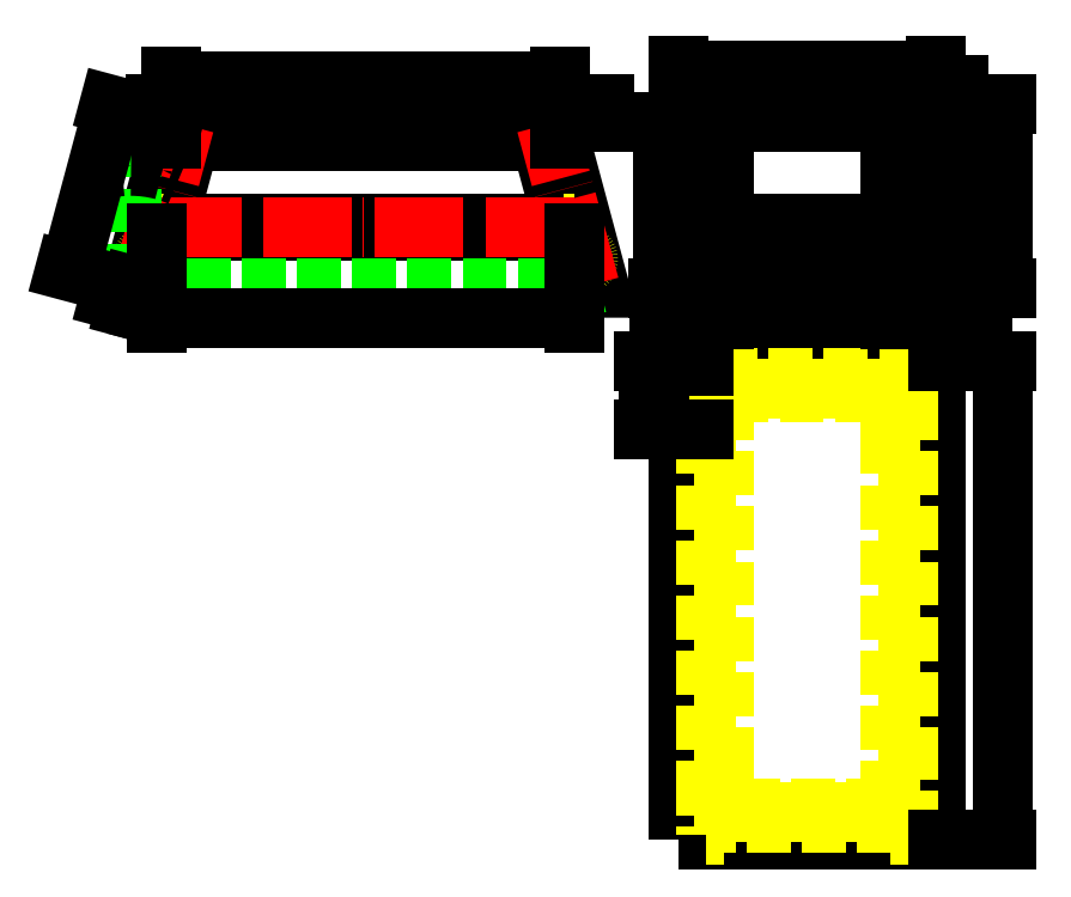
<metadata>
{"format":"dxf","ext":"dxf","renderer":"ezdxf+matplotlib","layout":"modelspace","background":"white","min_lineweight":24,"dpi":150}
</metadata>
<code>
0
SECTION
2
ENTITIES
0
LWPOLYLINE
8
0
90
        4
70
     1
43
0
10
150
20
-1.42e-14
10
150
20
130
10
220
20
130
10
220
20
-1.85e-14
0
LWPOLYLINE
8
0
90
        4
70
     1
43
0
10
150
20
195
10
220
20
195
10
220
20
200
10
150
20
200
0
LWPOLYLINE
8
0
90
        4
70
     1
43
0
10
157.5
20
195
10
162.5
20
195
10
162.5
20
150
10
157.5
20
150
0
LWPOLYLINE
8
0
90
        4
70
     1
43
0
10
207.5
20
150
10
212.5
20
150
10
212.5
20
195
10
207.5
20
195
0
LWPOLYLINE
8
0
90
        4
70
     1
43
0
10
162.5
20
155
10
207.5
20
155
10
207.5
20
158
10
162.5
20
158
0
LINE
8
falsas
10
162.5
20
190
30
0
11
157.5
21
190
31
0
0
LINE
8
falsas
10
212.5
20
190
30
0
11
207.5
21
190
31
0
0
LWPOLYLINE
8
0
90
        4
70
     1
43
0
10
207.5
20
167.5
10
162.5
20
167.5
10
162.5
20
165.5
10
207.5
20
165.5
0
LWPOLYLINE
8
0
90
        4
70
     1
43
0
10
0
20
200
10
130
20
200
10
130
20
195
10
0
20
195
0
LWPOLYLINE
8
0
90
        5
70
     0
43
0
10
111.4
20
195
10
116.6
20
195
10
128.6
20
150
10
123.4
20
150
10
111.4
20
195
0
LWPOLYLINE
8
0
90
        5
70
     0
43
0
10
18.62
20
195
10
13.44
20
195
10
1.383
20
150
10
6.559
20
150
10
18.62
20
195
0
LINE
8
0
10
11.25
20
167.5
30
0
11
118.8
21
167.5
31
0
0
LINE
8
0
10
10.71
20
165.5
30
0
11
119.3
21
165.5
31
0
0
CIRCLE
8
falsas
10
6.048
20
157.7
30
0
40
1.5
0
CIRCLE
8
falsas
10
124
20
157.7
30
0
40
1.5
0
LWPOLYLINE
8
falsas
90
        4
70
     0
43
0
10
11.25
20
167.5
10
8.392
20
167.5
10
8.392
20
165.5
10
10.71
20
165.5
0
LWPOLYLINE
8
falsas
90
        4
70
     0
43
0
10
18.62
20
195
10
13.44
20
195
10
12.1
20
190
10
17.28
20
190
0
LWPOLYLINE
8
falsas
90
        4
70
     0
43
0
10
112.7
20
190
10
117.9
20
190
10
116.6
20
195
10
111.4
20
195
0
LINE
8
0
10
18.62
20
195
30
0
11
111.4
21
195
31
0
0
LINE
8
0
10
112.7
20
190
30
0
11
17.28
21
190
31
0
0
LINE
8
falsas
10
162.5
20
17.28
30
0
11
157.5
21
17.28
31
0
0
LINE
8
falsas
10
157.5
20
13.44
30
0
11
162.5
21
13.44
31
0
0
LINE
8
falsas
10
162.5
20
12.1
30
0
11
157.5
21
12.1
31
0
0
LINE
8
falsas
10
157.5
20
6.559
30
0
11
162.5
21
6.559
31
0
0
LINE
8
falsas
10
162.5
20
1.383
30
0
11
157.5
21
1.383
31
0
0
LINE
8
falsas
10
157.5
20
18.62
30
0
11
162.5
21
18.62
31
0
0
LINE
8
falsas
10
157.5
20
18.62
30
0
11
157.5
21
1.383
31
0
0
LINE
8
falsas
10
162.5
20
1.383
30
0
11
162.5
21
18.62
31
0
0
LINE
8
falsas
10
212.5
20
17.28
30
0
11
207.5
21
17.28
31
0
0
LINE
8
falsas
10
207.5
20
13.44
30
0
11
212.5
21
13.44
31
0
0
LINE
8
falsas
10
212.5
20
12.1
30
0
11
207.5
21
12.1
31
0
0
LINE
8
falsas
10
207.5
20
6.559
30
0
11
212.5
21
6.559
31
0
0
LINE
8
falsas
10
212.5
20
1.383
30
0
11
207.5
21
1.383
31
0
0
LINE
8
falsas
10
207.5
20
18.62
30
0
11
212.5
21
18.62
31
0
0
LINE
8
falsas
10
207.5
20
18.62
30
0
11
207.5
21
1.383
31
0
0
LINE
8
falsas
10
212.5
20
1.383
30
0
11
212.5
21
18.62
31
0
0
LINE
8
falsas
10
207.5
20
112.7
30
0
11
212.5
21
112.7
31
0
0
LINE
8
falsas
10
212.5
20
116.6
30
0
11
207.5
21
116.6
31
0
0
LINE
8
falsas
10
207.5
20
117.9
30
0
11
212.5
21
117.9
31
0
0
LINE
8
falsas
10
212.5
20
123.4
30
0
11
207.5
21
123.4
31
0
0
LINE
8
falsas
10
207.5
20
128.6
30
0
11
212.5
21
128.6
31
0
0
LINE
8
falsas
10
212.5
20
111.4
30
0
11
207.5
21
111.4
31
0
0
LINE
8
falsas
10
212.5
20
111.4
30
0
11
212.5
21
128.6
31
0
0
LINE
8
falsas
10
207.5
20
128.6
30
0
11
207.5
21
111.4
31
0
0
LINE
8
falsas
10
157.5
20
112.7
30
0
11
162.5
21
112.7
31
0
0
LINE
8
falsas
10
162.5
20
116.6
30
0
11
157.5
21
116.6
31
0
0
LINE
8
falsas
10
157.5
20
117.9
30
0
11
162.5
21
117.9
31
0
0
LINE
8
falsas
10
162.5
20
123.4
30
0
11
157.5
21
123.4
31
0
0
LINE
8
falsas
10
157.5
20
128.6
30
0
11
162.5
21
128.6
31
0
0
LINE
8
falsas
10
162.5
20
111.4
30
0
11
157.5
21
111.4
31
0
0
LINE
8
falsas
10
162.5
20
111.4
30
0
11
162.5
21
128.6
31
0
0
LINE
8
falsas
10
157.5
20
128.6
30
0
11
157.5
21
111.4
31
0
0
LINE
8
falsas
10
157.5
20
111.4
30
0
11
157.5
21
18.62
31
0
0
LINE
8
falsas
10
162.5
20
18.62
30
0
11
162.5
21
111.4
31
0
0
LINE
8
falsas
10
207.5
20
111.4
30
0
11
207.5
21
18.62
31
0
0
LINE
8
falsas
10
212.5
20
18.62
30
0
11
212.5
21
111.4
31
0
0
LWPOLYLINE
8
falsas
90
        4
70
     1
43
0
10
207.5
20
122.5
10
162.5
20
122.5
10
162.5
20
125.5
10
207.5
20
125.5
0
LWPOLYLINE
8
falsas
90
        4
70
     1
43
0
10
162.5
20
7.548
10
207.5
20
7.548
10
207.5
20
4.548
10
162.5
20
4.548
0
LWPOLYLINE
8
falsas
90
        4
70
     0
43
0
10
118.8
20
167.5
10
121.6
20
167.5
10
121.6
20
165.5
10
119.3
20
165.5
0
LINE
8
falsas
10
162.5
20
121.6
30
0
11
207.5
21
121.6
31
0
0
LINE
8
falsas
10
207.5
20
8.392
30
0
11
162.5
21
8.392
31
0
0
LINE
8
aux
10
1.383
20
150
30
0
11
128.6
21
150
31
0
0
DIMENSION
360
445
8
cotas
2
*D15
10
226.2
20
200
30
0
11
224.3
21
197.5
31
0
70
    32
71
     5
42
5
73
     0
74
     0
75
     0
3
ISO-25
13
220
23
195
33
0
14
220
24
200
34
0
50
90
0
DIMENSION
360
461
8
cotas
2
*D16
10
226.2
20
195
30
0
11
224.3
21
192.5
31
0
70
    32
71
     5
42
5
73
     0
74
     0
75
     0
3
ISO-25
13
212.5
23
190
33
0
14
212.5
24
195
34
0
50
90
0
DIMENSION
360
47D
8
cotas
2
*D17
10
226.2
20
167.5
30
0
11
224.3
21
174
31
0
70
    32
71
     5
42
2
73
     0
74
     0
75
     0
3
ISO-25
13
207.5
23
165.5
33
0
14
207.5
24
167.5
34
0
50
90
0
DIMENSION
360
499
8
cotas
2
*D18
10
226.2
20
158
30
0
11
224.3
21
156.5
31
0
70
    32
71
     5
42
3
73
     0
74
     0
75
     0
3
ISO-25
13
207.5
23
155
33
0
14
207.5
24
158
34
0
50
90
0
DIMENSION
360
4B5
8
cotas
2
*D19
10
212.5
20
142.8
30
0
11
210
21
144.7
31
0
70
    32
71
     5
42
5
73
     0
74
     0
75
     0
3
ISO-25
13
207.5
23
150
33
0
14
212.5
24
150
34
0
0
DIMENSION
360
4CF
8
cotas
2
*D20
10
212.5
20
142.8
30
0
11
216.2
21
144.9
31
0
70
    32
71
     5
42
7.5
73
     0
74
     0
75
     0
3
ISO-25
13
220
23
195
33
0
14
212.5
24
195
34
0
0
DIMENSION
360
4e+07
8
cotas
2
*D21
10
162.5
20
142.8
30
0
11
185
21
144.7
31
0
70
    32
71
     5
42
45
73
     0
74
     0
75
     0
3
ISO-25
13
207.5
23
150
33
0
14
162.5
24
150
34
0
0
DIMENSION
360
501
8
cotas
2
*D22
10
157.5
20
142.8
30
0
11
160
21
144.7
31
0
70
    32
71
     5
42
5
73
     0
74
     0
75
     0
3
ISO-25
13
162.5
23
150
33
0
14
157.5
24
150
34
0
0
DIMENSION
360
51B
8
cotas
2
*D23
10
150
20
142.8
30
0
11
153.8
21
144.9
31
0
70
    32
71
     5
42
7.5
73
     0
74
     0
75
     0
3
ISO-25
13
157.5
23
195
33
0
14
150
24
195
34
0
0
DIMENSION
360
57D
8
cotas
2
*D27
10
144.8
20
130
30
0
11
142.6
21
138.8
31
0
70
    32
71
     5
42
1.383
73
     0
74
     0
75
     0
3
ISO-25
13
157.5
23
128.6
33
0
14
157.5
24
130
34
0
50
90
0
DIMENSION
360
597
8
cotas
2
*D28
10
142
20
130
30
0
11
139.8
21
120.7
31
0
70
    32
71
     5
42
18.62
73
     0
74
     0
75
     0
3
ISO-25
13
157.5
23
111.4
33
0
14
157.5
24
130
34
0
50
90
0
LINE
8
aux
10
13.44
20
195
30
0
11
18.27
21
193.7
31
0
0
LINE
8
aux
10
6.559
20
150
30
0
11
1.73
21
151.3
31
0
0
LINE
8
centros
10
4.145
20
150.6
30
0
11
15.86
21
194.4
31
0
0
LINE
8
aux
10
116.6
20
195
30
0
11
111.7
21
193.7
31
0
0
LINE
8
aux
10
123.4
20
150
30
0
11
128.3
21
151.3
31
0
0
LINE
8
centros
10
125.9
20
150.6
30
0
11
114.1
21
194.4
31
0
0
LINE
8
centros
10
4.548
20
157.7
30
0
11
7.548
21
157.7
31
0
0
LINE
8
centros
10
6.048
20
159.2
30
0
11
6.048
21
156.2
31
0
0
LINE
8
centros
10
122.5
20
157.7
30
0
11
125.5
21
157.7
31
0
0
LINE
8
centros
10
124
20
159.2
30
0
11
124
21
156.2
31
0
0
LINE
8
centros
10
121.6
20
166.5
30
0
11
8.392
21
166.5
31
0
0
DIMENSION
360
7EF
8
cotas
2
*D37
10
232.6
20
155
30
0
11
230.7
21
152.5
31
0
70
    32
71
     5
42
5
73
     0
74
     0
75
     0
3
ISO-25
13
207.5
23
150
33
0
14
207.5
24
155
34
0
50
90
0
DIMENSION
360
801
8
cotas
2
*D38
10
232.6
20
165.5
30
0
11
230.5
21
160.2
31
0
70
    32
71
     5
42
10.5
73
     0
74
     0
75
     0
3
ISO-25
13
207.5
23
155
33
0
14
207.5
24
165.5
34
0
50
90
0
DIMENSION
360
81D
8
cotas
2
*D39
10
237.9
20
200
30
0
11
236
21
175
31
0
70
    32
71
     5
42
50
73
     0
74
     0
75
     0
3
ISO-25
13
212.5
23
150
33
0
14
212.5
24
200
34
0
50
90
0
DIMENSION
360
835
8
cotas
2
*D40
10
237.9
20
-2.55e-14
30
0
11
236
21
65
31
0
70
    32
71
     5
42
130
73
     0
74
     0
75
     0
3
ISO-25
13
220
23
130
33
0
14
220
24
-2.84e-14
34
0
50
90
0
DIMENSION
360
84D
8
cotas
2
*D41
10
220
20
209.2
30
0
11
185
21
211.1
31
0
70
    32
71
     5
42
70
73
     0
74
     0
75
     0
3
ISO-25
13
150
23
200
33
0
14
220
24
200
34
0
0
LINE
8
aux
10
1.383
20
150
30
0
11
1.383
21
195
31
0
0
DIMENSION
360
868
8
cotas
2
*D42
10
1.383
20
150
30
0
11
5.953
21
184.7
31
0
70
    34
71
     5
42
0.2618
73
     0
74
     0
75
     0
3
ISO-25
13
1.383
23
150
33
0
14
1.383
24
195
34
0
15
13.44
25
195
35
0
16
7.133
26
182.6
36
0
0
DIMENSION
360
88E
8
cotas
2
*D43
10
-15.34
20
154.5
30
0
11
-11.36
21
177.5
31
0
70
    33
71
     5
42
46.59
73
     0
74
     0
75
     0
3
ISO-25
13
13.44
23
195
33
0
14
1.383
24
150
34
0
0
DIMENSION
360
8A6
8
cotas
2
*D44
10
121.6
20
141.7
30
0
11
65
21
143.8
31
0
70
    32
71
     5
42
113.2
73
     0
74
     0
75
     0
3
ISO-25
13
8.392
23
165.5
33
0
14
121.6
24
165.5
34
0
0
DIMENSION
360
8BE
8
cotas
2
*D45
10
117.9
20
206.1
30
0
11
65
21
208.3
31
0
70
    32
71
     5
42
105.8
73
     0
74
     0
75
     0
3
ISO-25
13
12.1
23
190
33
0
14
117.9
24
190
34
0
0
DIMENSION
360
909
8
cotas
2
*D46
10
5.095
20
144.5
30
0
11
3.171
21
147
31
0
70
    33
71
     5
42
5
73
     0
74
     0
75
     0
3
ISO-25
13
1.73
23
151.3
33
0
14
6.559
24
150
34
0
0
DIMENSION
360
92F
8
cotas
2
*D47
10
145.8
20
150
30
0
11
143.9
21
172.5
31
0
70
    32
71
     5
42
45
73
     0
74
     0
75
     0
3
ISO-25
13
157.5
23
195
33
0
14
157.5
24
150
34
0
50
90
0
VIEWPORT
360
402
8
0
10
134.9
20
93.78
30
0
40
509.4
41
222.2
68
     1
69
     1
12
134.9
22
93.78
13
0
23
0
14
10
24
10
15
10
25
10
16
0
26
0
36
1
17
0
27
0
37
0
42
50
43
0
44
0
45
222.2
50
0
51
0
72
  1000
90
   819232
1

281
     0
71
     1
74
     0
110
0
120
0
130
0
111
1
121
0
131
0
112
0
122
1
132
0
79
     0
146
0
170
     0
61
     5
348
F5
292
     1
282
     1
141
0
142
0
63
   250
421
  3355443
0
VIEWPORT
360
406
8
aux
10
128.5
20
97.5
30
0
40
205.6
41
156
68
     2
69
     2
12
49.23
22
34.89
13
0
23
0
14
10
24
10
15
10
25
10
16
-1.99e-13
26
0
36
897.7
17
-40
27
100
37
0
42
50
43
0
44
0
45
318.8
50
0
51
0
72
  1000
90
   819808
1

281
     0
71
     1
74
     0
110
0
120
0
130
0
111
1
121
0
131
0
112
0
122
1
132
0
79
     0
146
0
170
     0
61
     5
348
F5
292
     1
282
     1
141
0
142
0
63
   250
421
  3355443
0
ENDSEC
0
EOF

</code>
